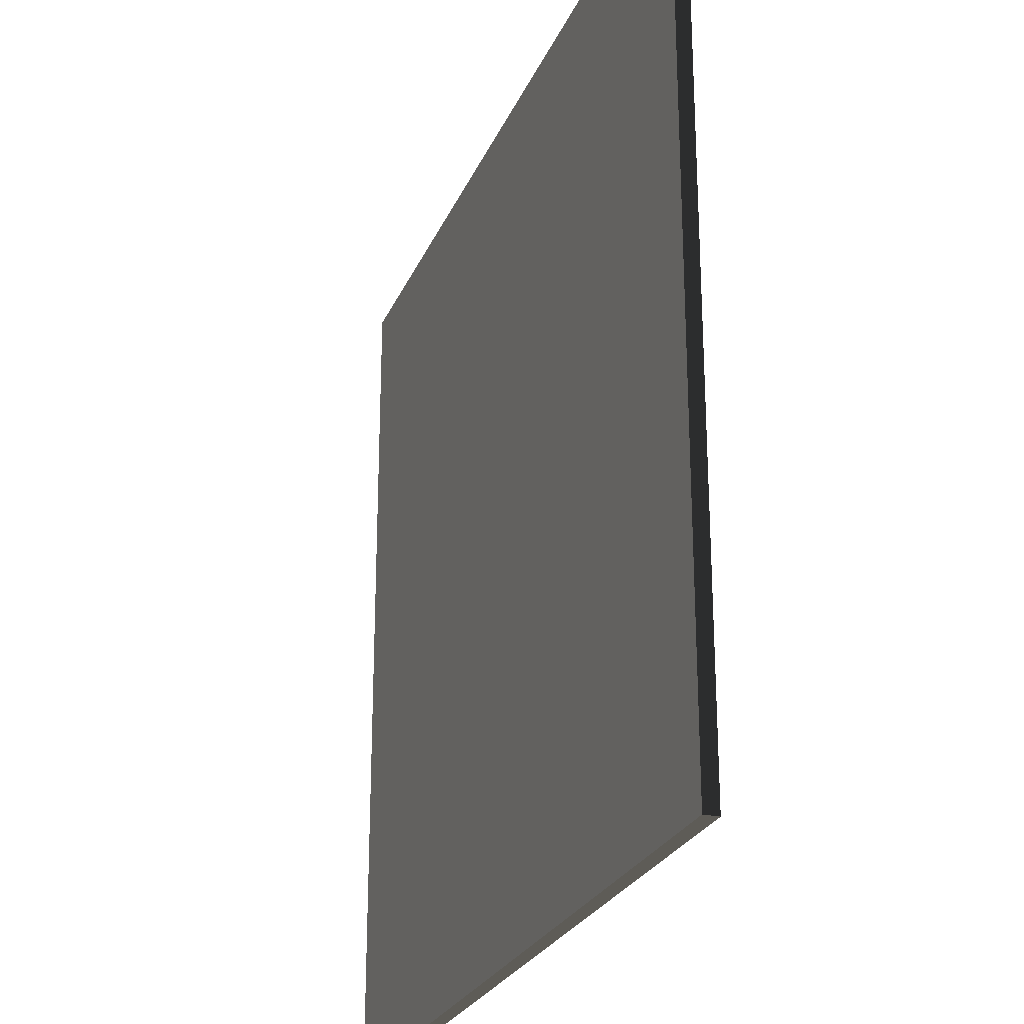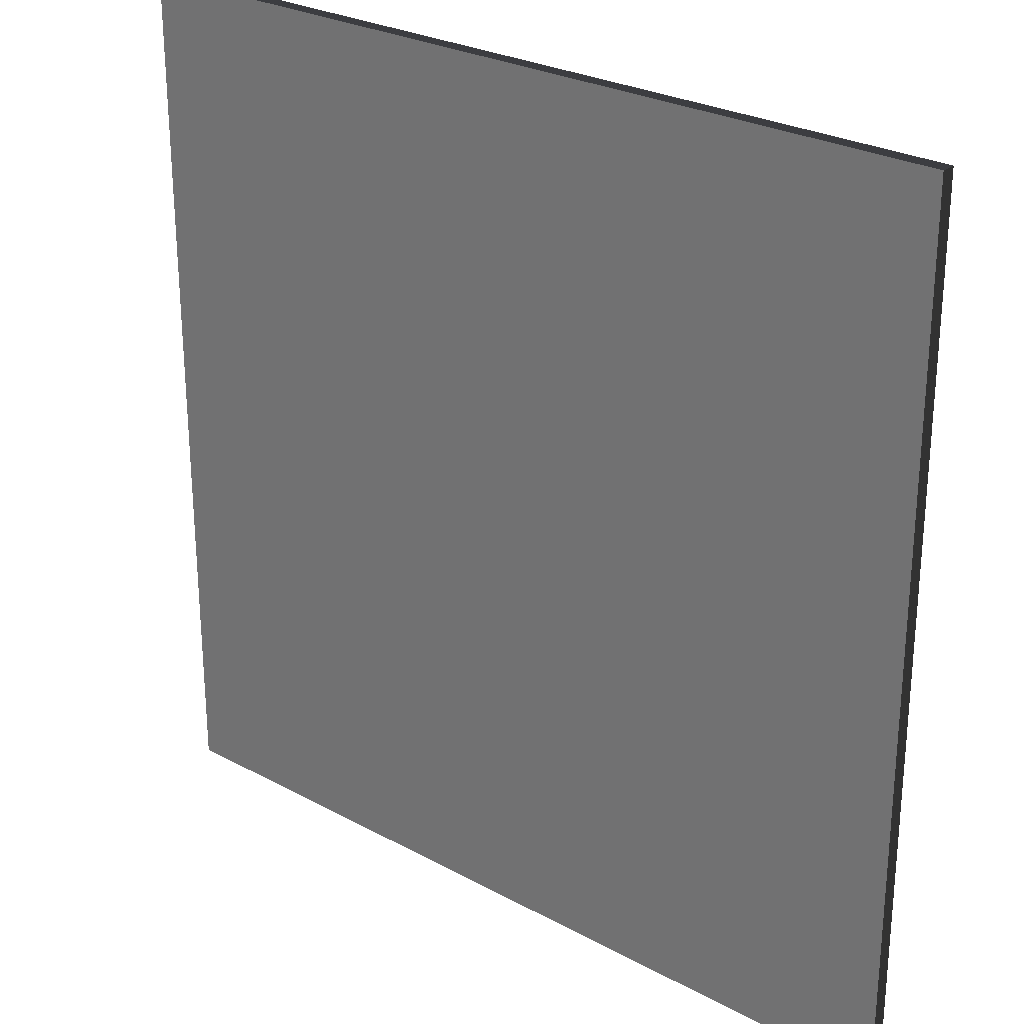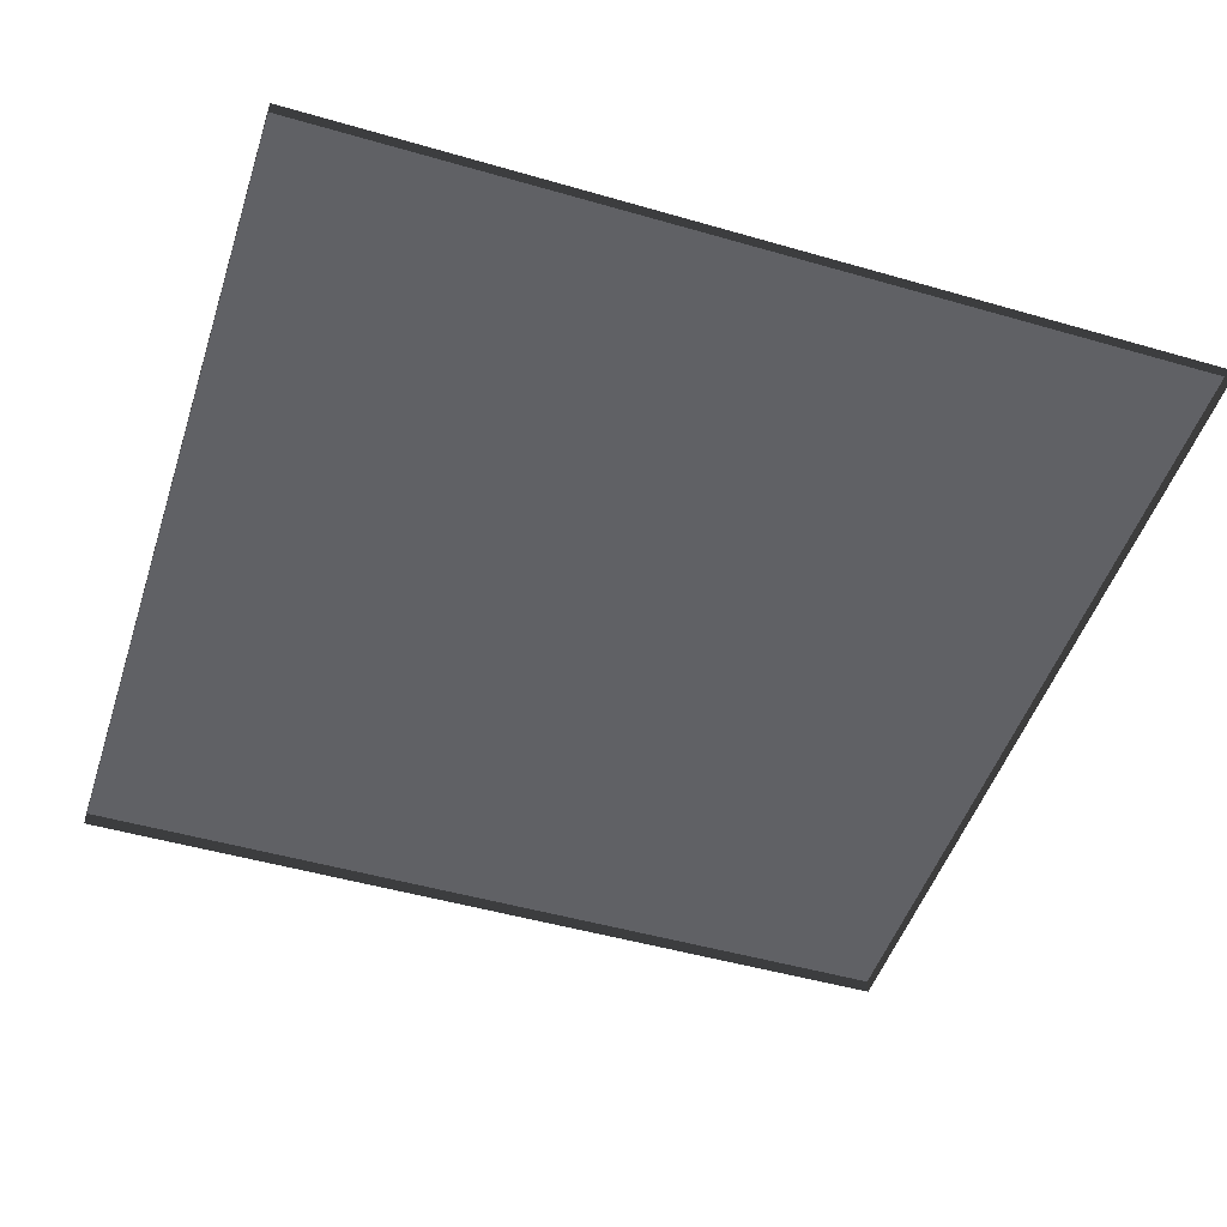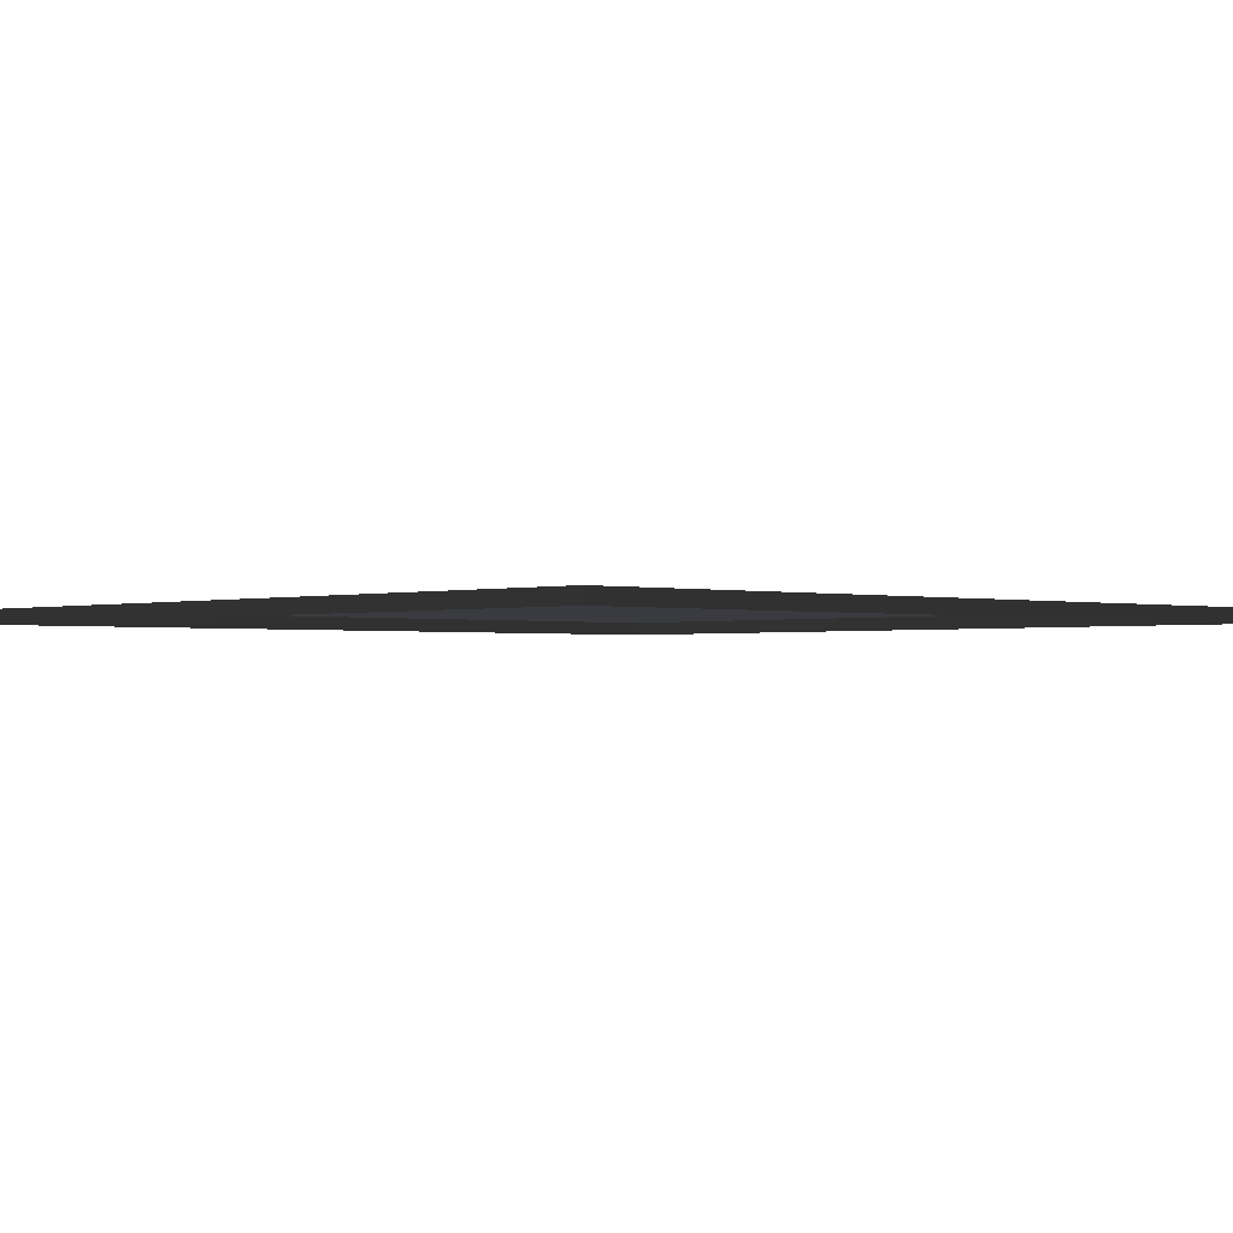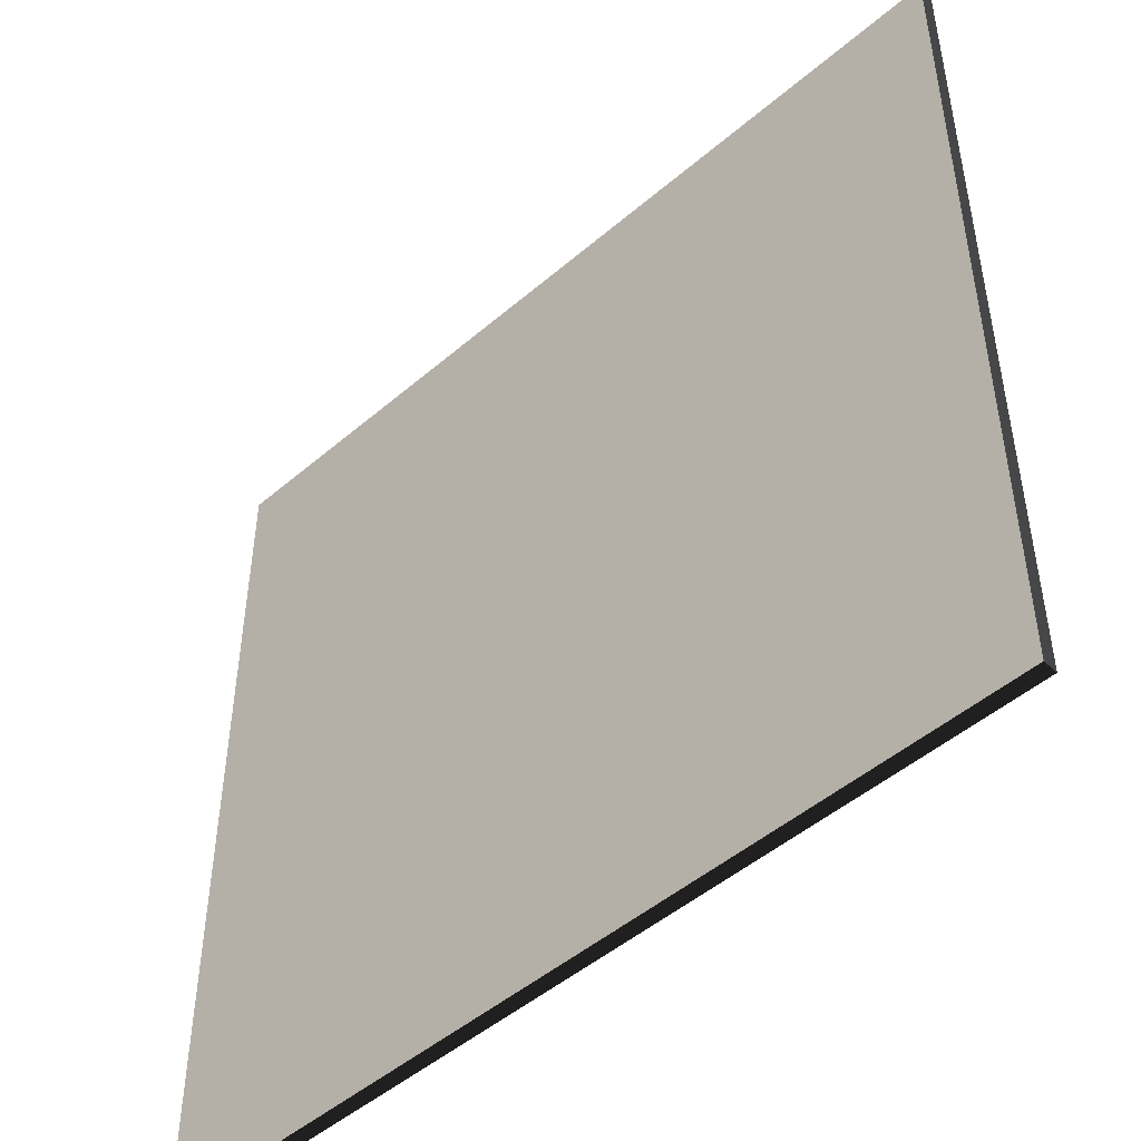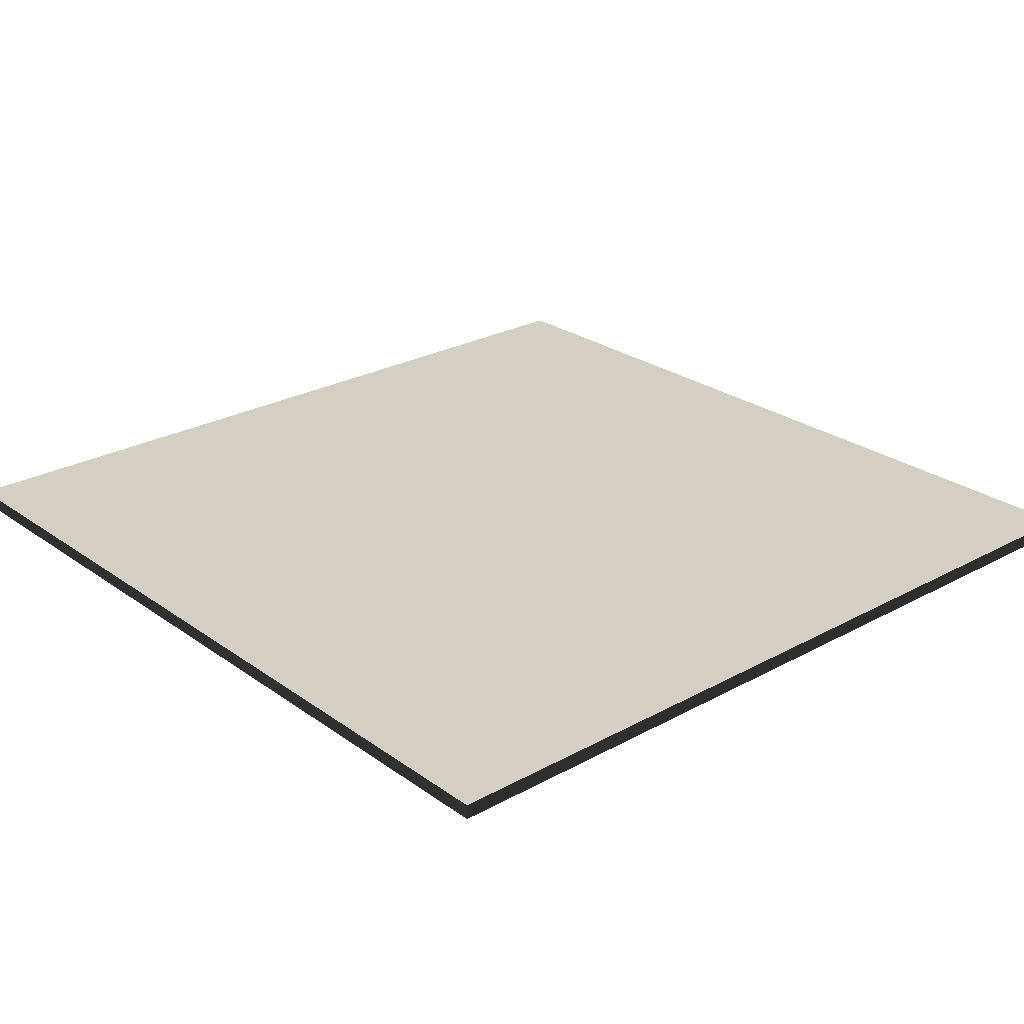
<metadata>
{"format":"obj","ext":"obj","renderer":"f3d","projection":"perspective","resolution":1024,"background":"white","views":[{"elev":-25.3,"azim":-109.2,"up":"+Z"},{"elev":26.8,"azim":-139.8,"up":"+Z"},{"elev":-49.0,"azim":-107.8,"up":"+Y"},{"elev":-1.4,"azim":-132.8,"up":"+Y"},{"elev":-48.5,"azim":-136.3,"up":"+Z"},{"elev":25.6,"azim":-41.3,"up":"+Y"}]}
</metadata>
<code>
v 3 -5.021e-06 -2.414e-06
v -7.542e-06 0.05 -2.987e-06
v -7.542e-06 -4.802e-06 -2.985e-06
v 3 0.05 -2.416e-06
v 3 -5.327e-06 3
v -6.96e-06 0.04999 3
v 3 0.04999 3
v -6.96e-06 -5.327e-06 3
v -6.96e-06 -5.327e-06 3
v -7.542e-06 0.05 -2.987e-06
v -6.96e-06 0.04999 3
v -7.542e-06 -4.802e-06 -2.985e-06
v 3 0.04999 3
v 3 -5.021e-06 -2.414e-06
v 3 -5.327e-06 3
v 3 0.05 -2.416e-06
v -6.96e-06 0.04999 3
v 3 0.05 -2.416e-06
v 3 0.04999 3
v -7.542e-06 0.05 -2.987e-06
g floor_3x3m_8_10251_307
f 1 3 2
f 2 4 1
f 5 7 6
f 6 8 5
f 9 11 10
f 10 12 9
f 13 15 14
f 14 16 13
f 17 19 18
f 18 20 17

</code>
